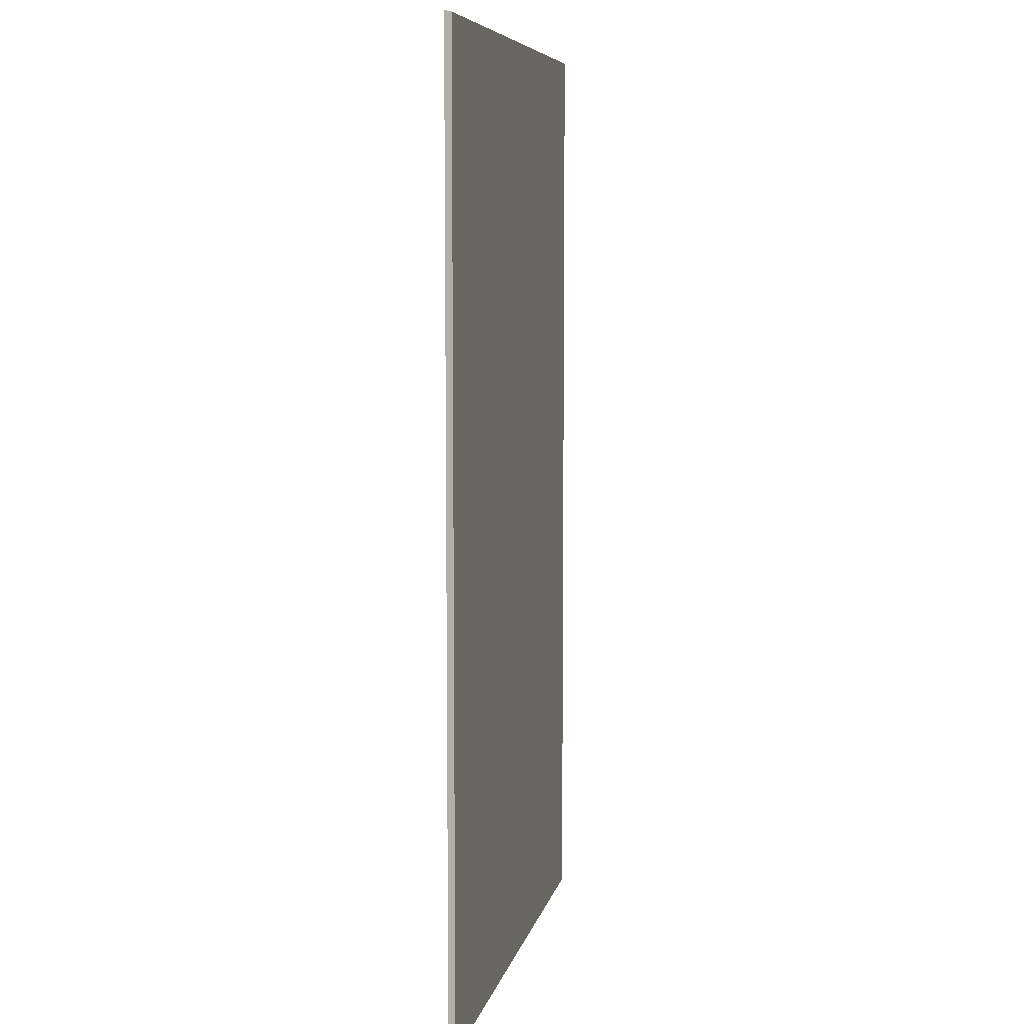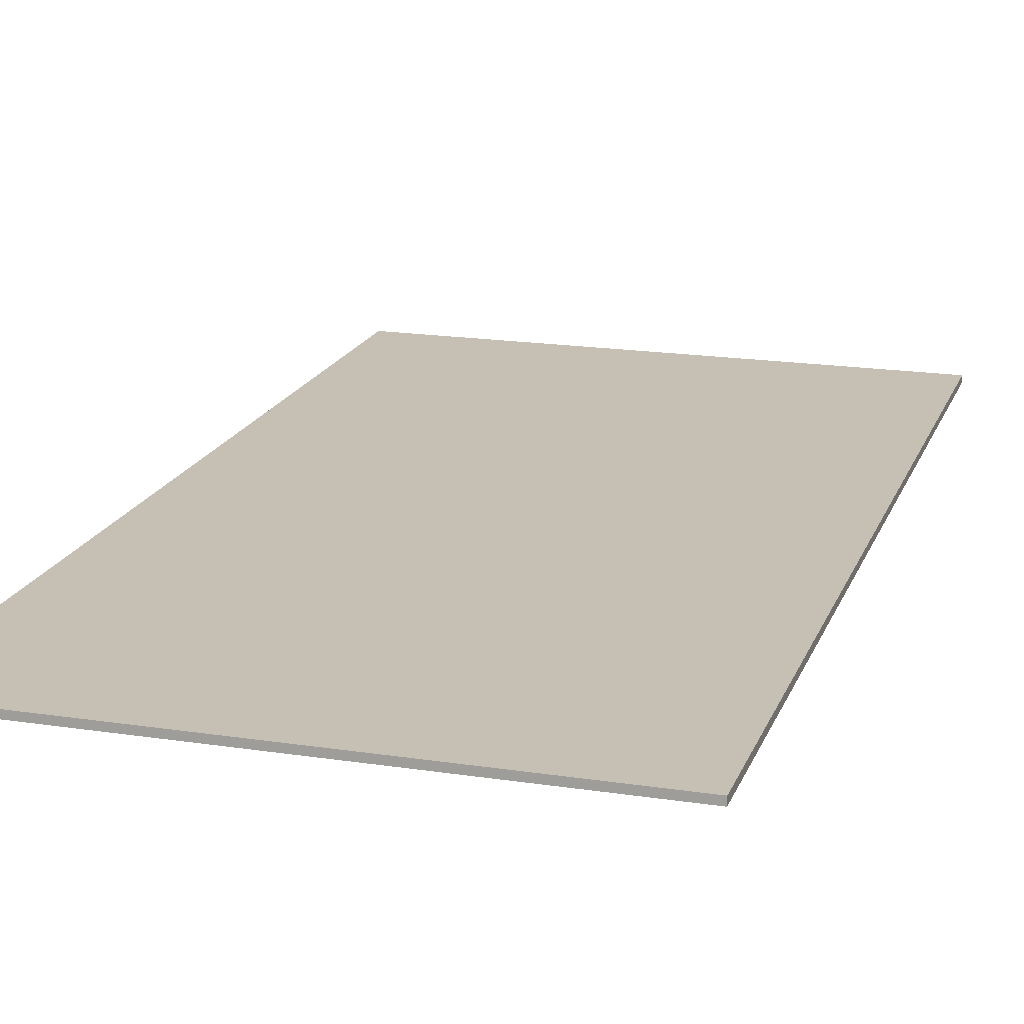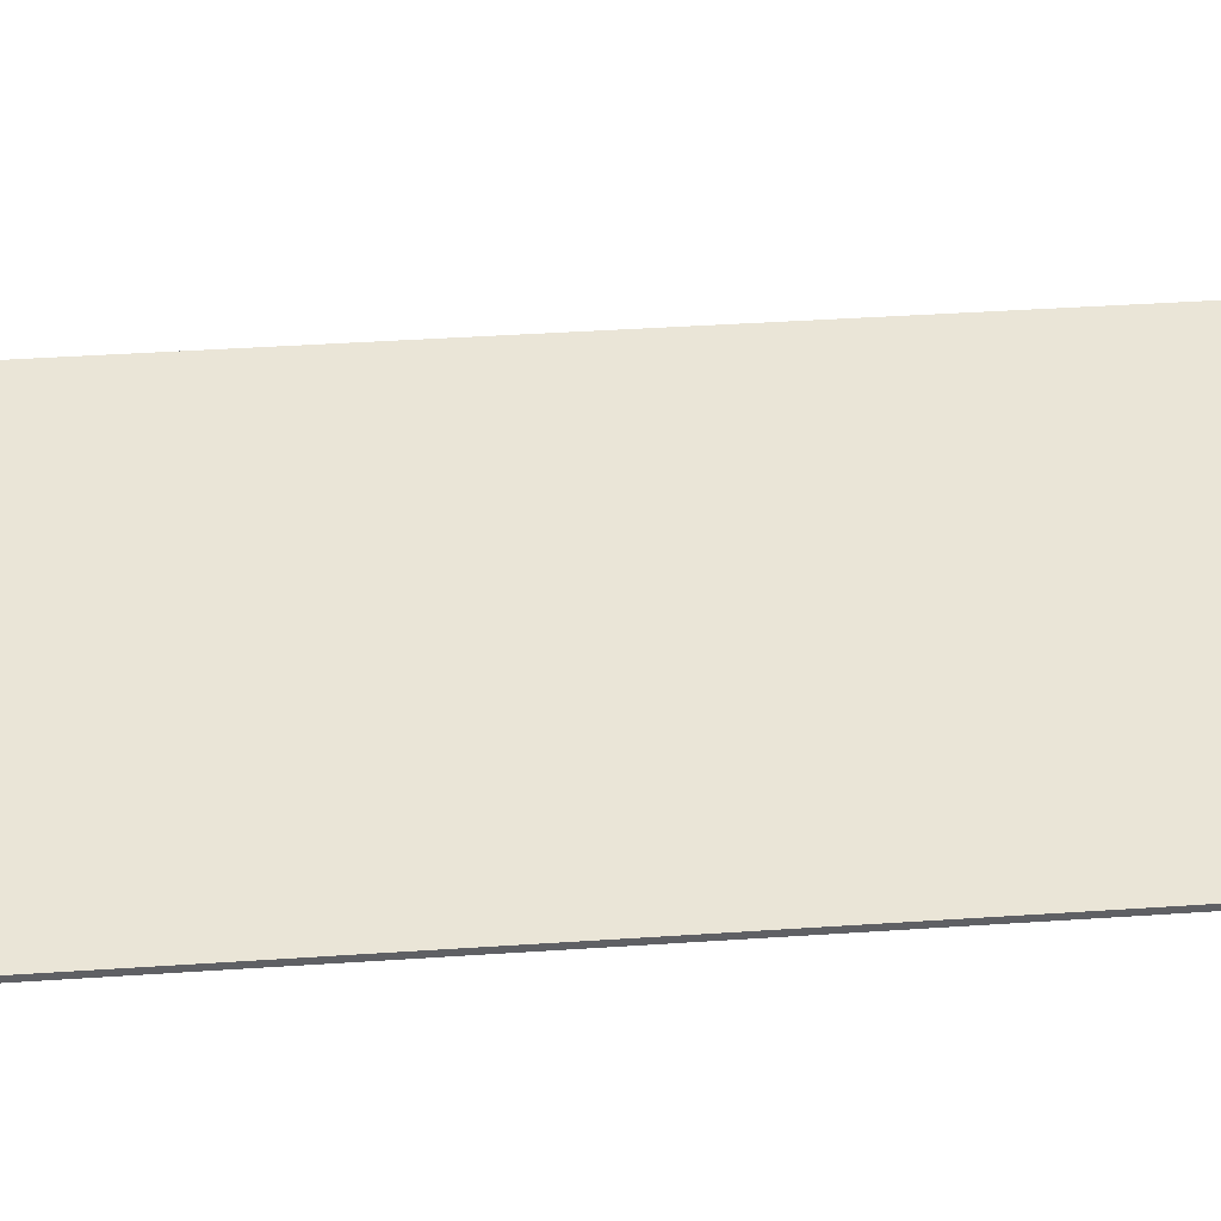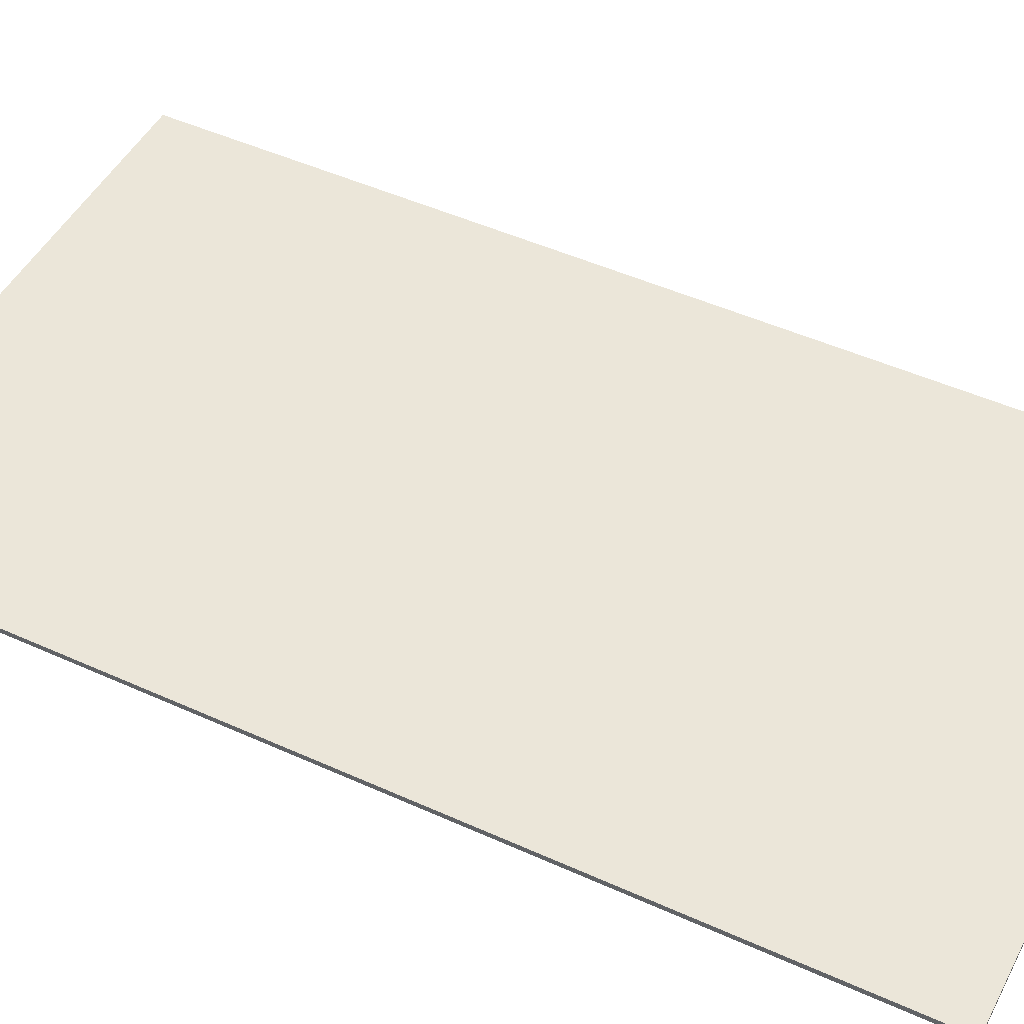
<metadata>
{"format":"obj","ext":"obj","renderer":"f3d","projection":"perspective","resolution":1024,"background":"white","views":[{"elev":7.5,"azim":-78.1,"up":"+Y"},{"elev":18.1,"azim":-163.3,"up":"+Z"},{"elev":44.3,"azim":85.6,"up":"+Z"},{"elev":48.0,"azim":116.9,"up":"+Z"}]}
</metadata>
<code>
o 116
v 2157 1872 13.05
v 2157 1872 13.05
v 2157 1872 13.05
v 2157 1872 13.05
v 2157 1872 13.05
v 2157 1872 13.05
v 2157 1872 13.05
v 2157 1872 13.05
v 2157 1872 13.05
v 2157 1872 13.05
v 2157 1872 13.05
v 2157 1872 13.05
f 1 2 3
f 4 2 5
f 1 6 5
f 7 2 8
f 4 9 8
f 1 9 10
f 7 6 10
f 4 11 10
f 7 11 3
f 12 9 3
f 12 6 8
f 12 11 5

</code>
